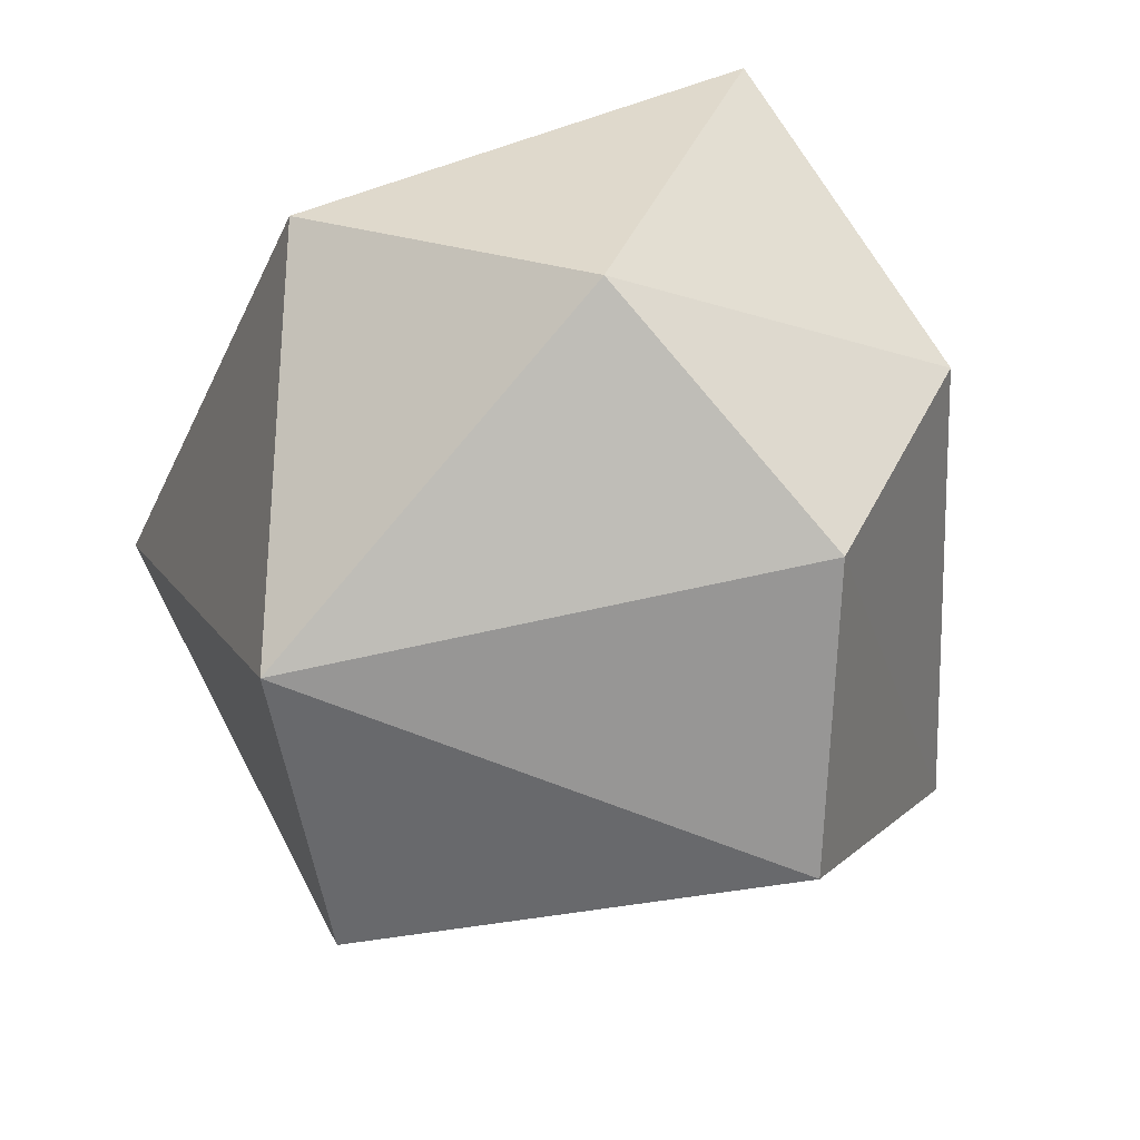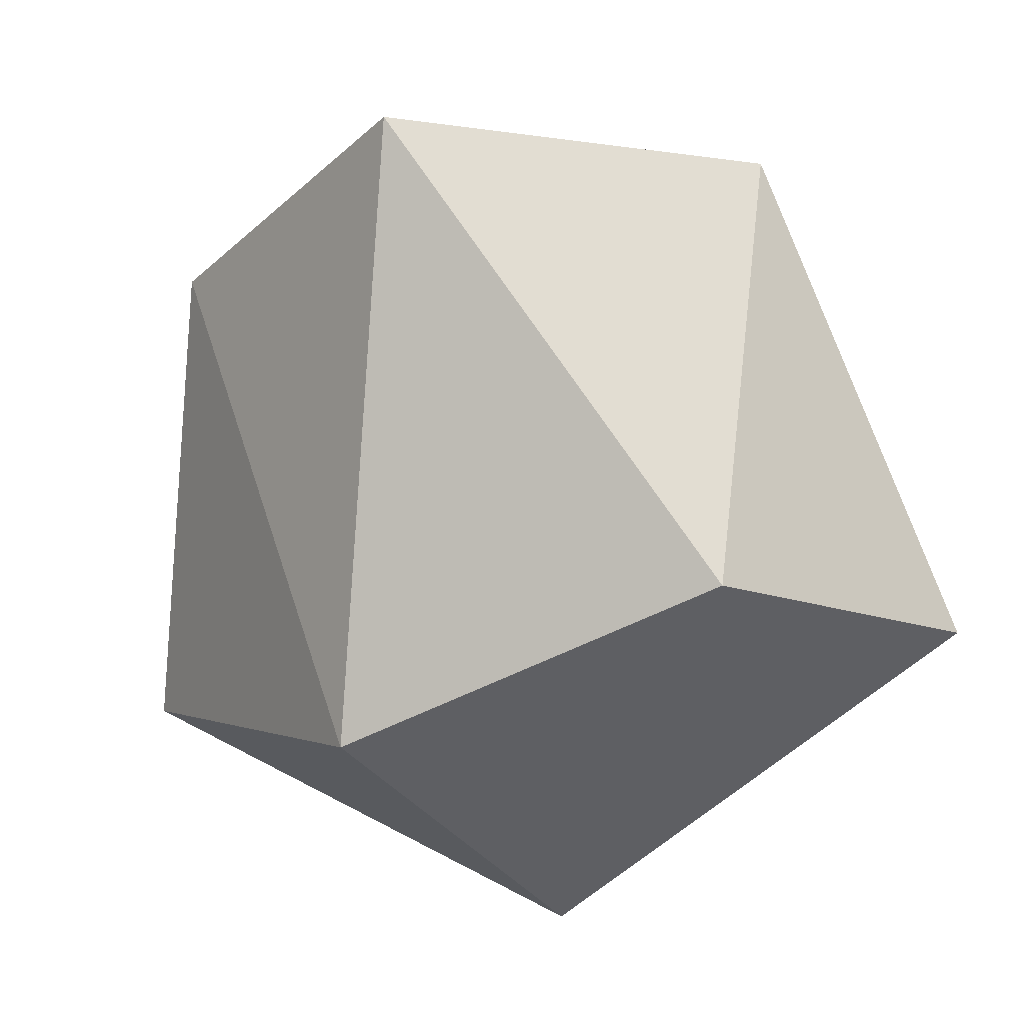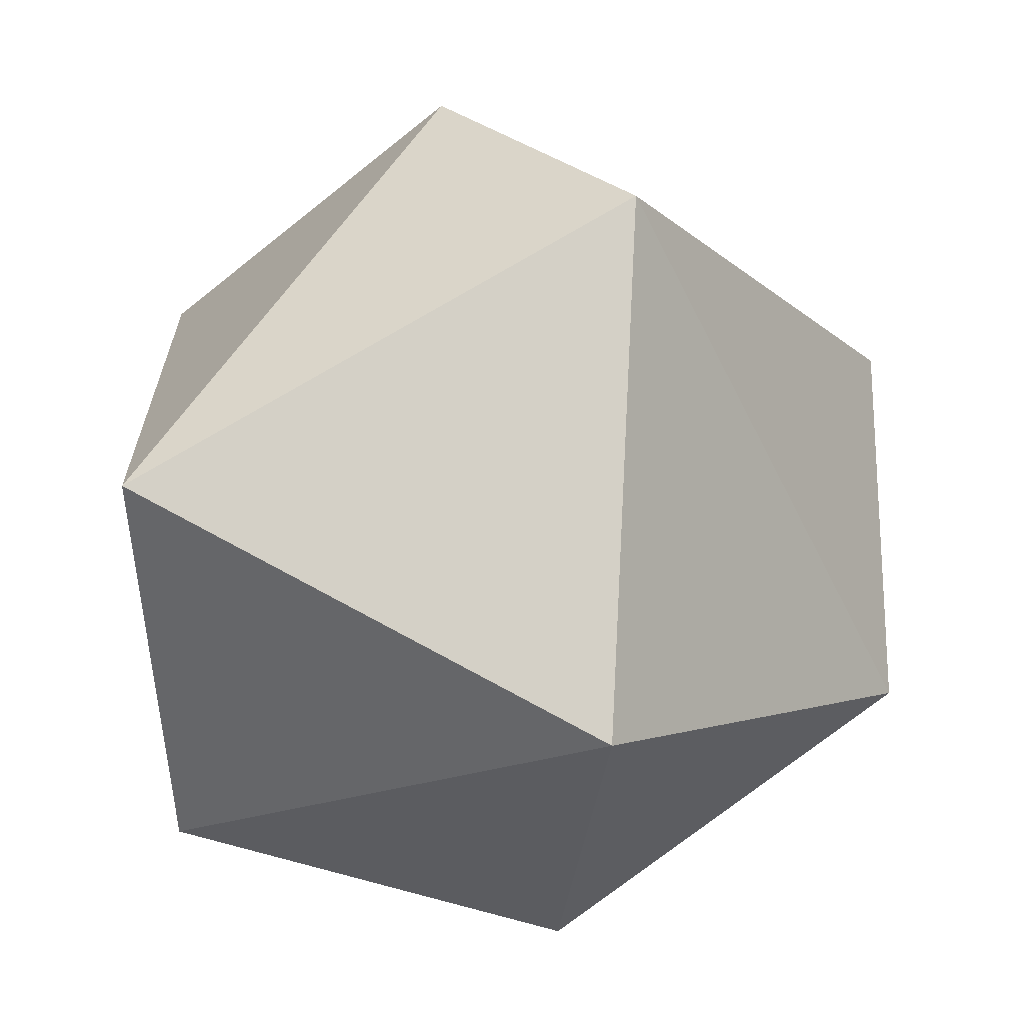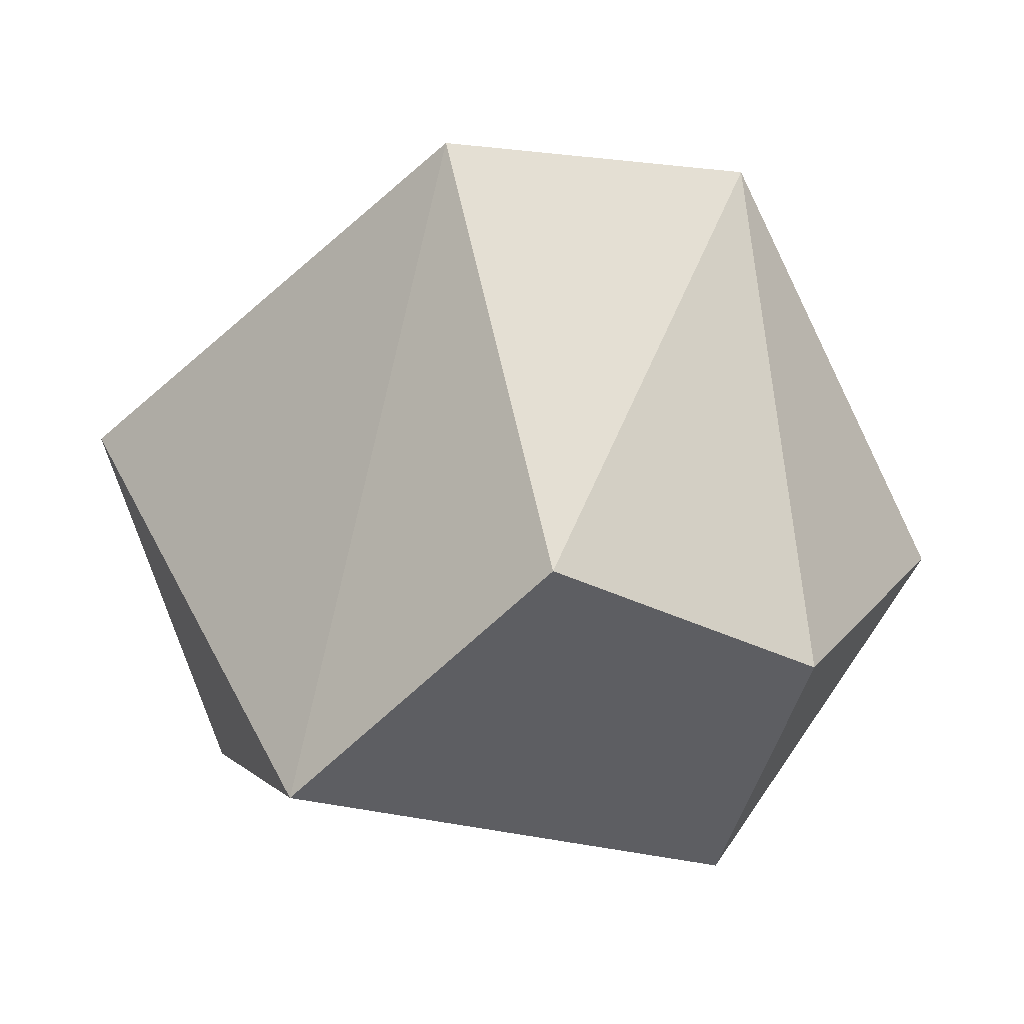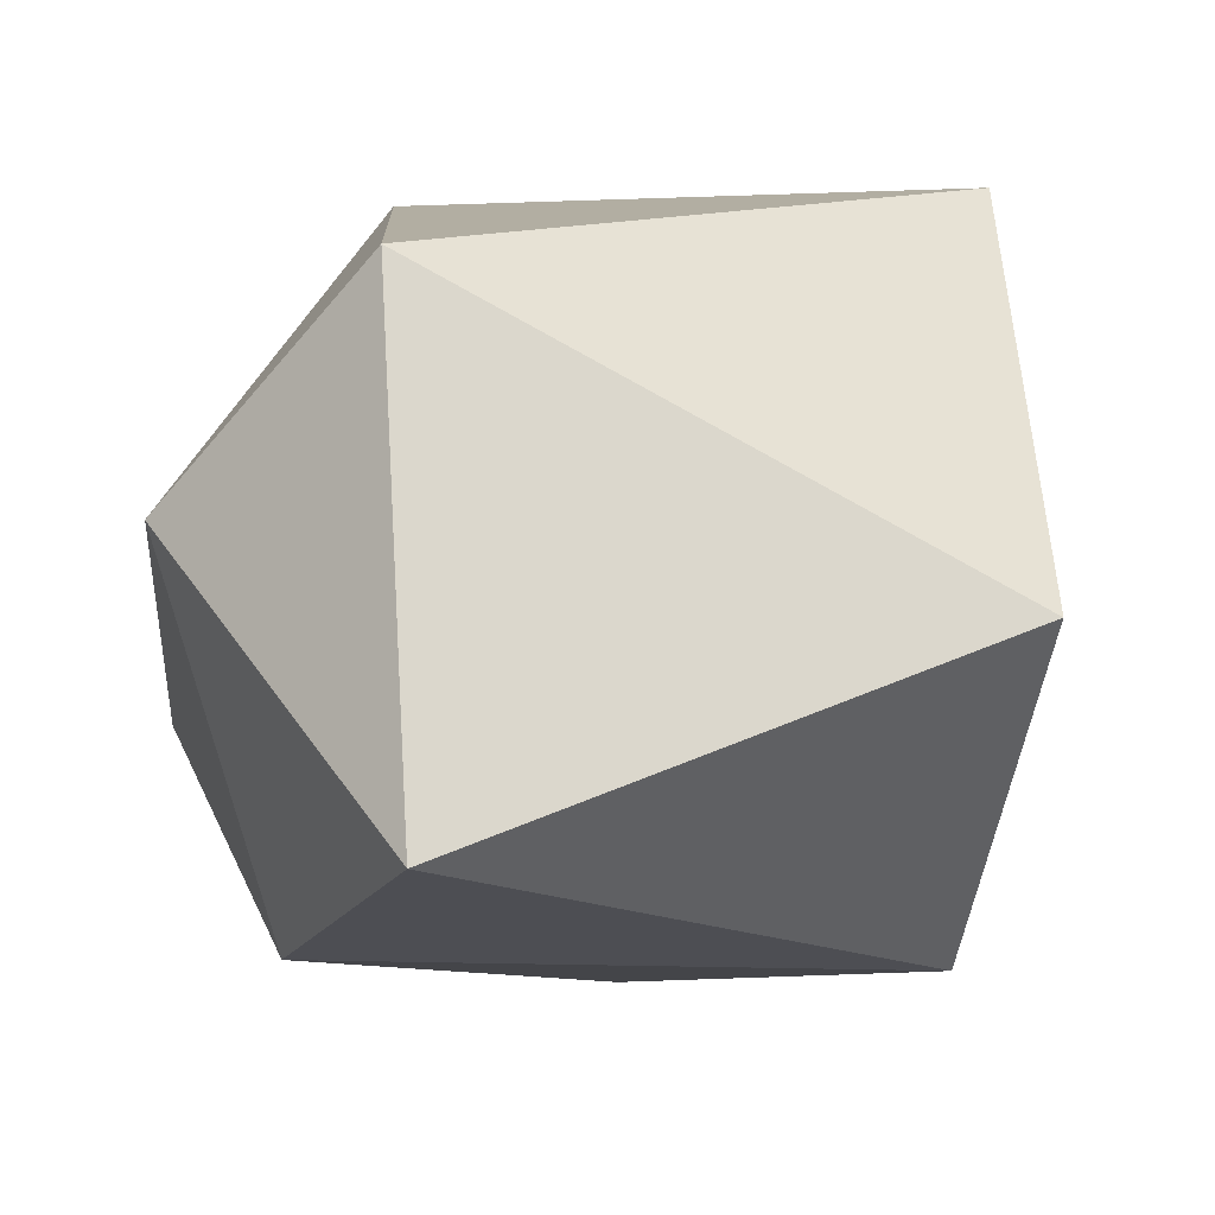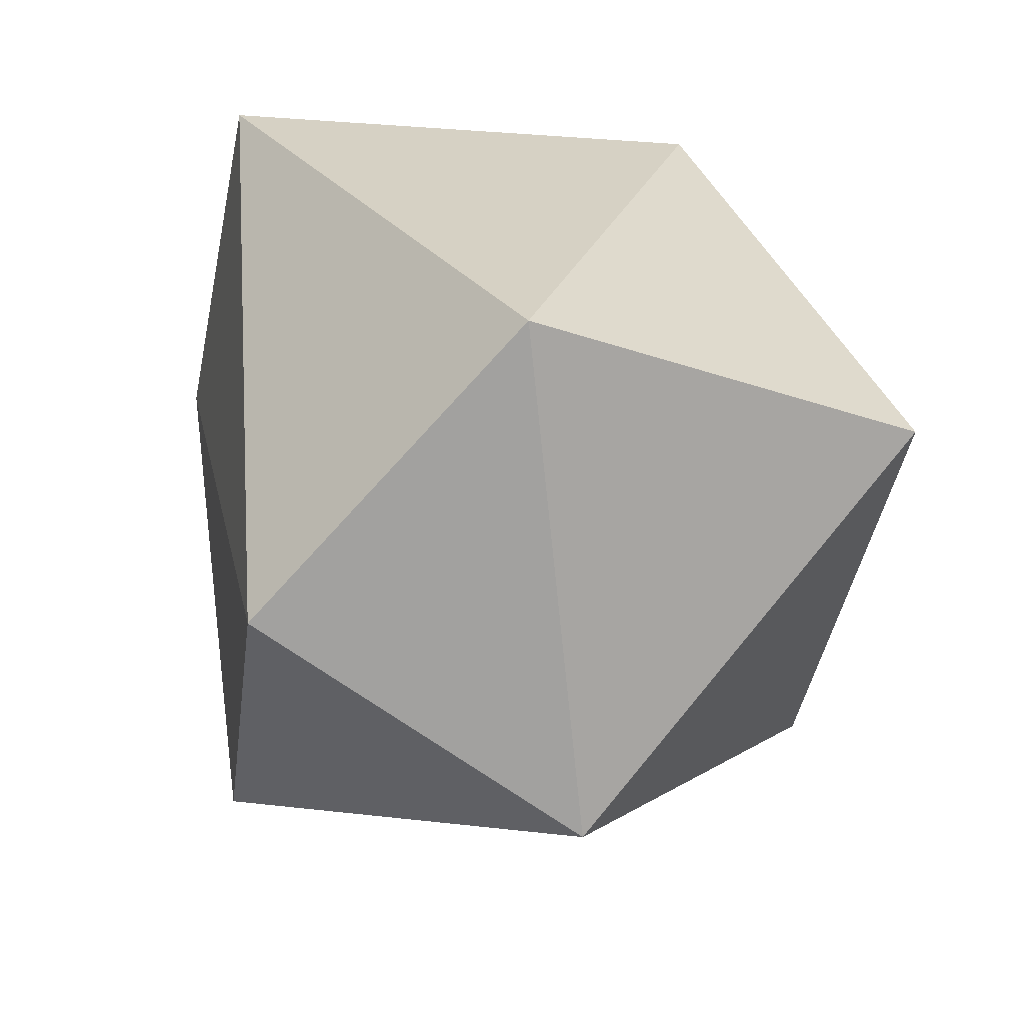
<metadata>
{"format":"obj","ext":"obj","renderer":"f3d","projection":"perspective","resolution":1024,"background":"white","views":[{"elev":60.0,"azim":-135.2,"up":"+Z"},{"elev":-18.5,"azim":38.6,"up":"+Z"},{"elev":39.6,"azim":166.7,"up":"+Y"},{"elev":19.8,"azim":-87.9,"up":"+Y"},{"elev":-33.8,"azim":62.9,"up":"+Y"},{"elev":-46.4,"azim":63.1,"up":"+Z"}]}
</metadata>
<code>
o Bush_3_Icosphere.003
v -0.2127 0.8441 -0.1566
v 0.3717 0.1454 -0.3222
v 0.1141 -0.1259 0.2123
v -0.3062 -0.009 0.1652
v -0.05693 0.01167 -0.4621
v -0.514 0.1728 -0.317
v -0.5651 0.4654 -0.02614
v -0.4165 0.297 0.2634
v -0.0789 0.3007 0.4189
v -0.07885 0.4445 -0.5923
v 0.2574 0.4298 0.3237
v -0.06528 0.7807 0.1831
v 0.3876 0.6338 -0.2699
f 3 2 11
f 11 2 13
f 13 12 11
f 13 1 12
f 12 9 11
f 10 13 2
f 10 1 13
f 8 9 12
f 9 3 11
f 2 5 10
f 1 7 12
f 7 8 12
f 8 4 9
f 4 3 9
f 3 5 2
f 5 6 10
f 6 1 10
f 6 7 1
f 6 8 7
f 3 4 5
f 4 6 5
f 6 4 8

</code>
